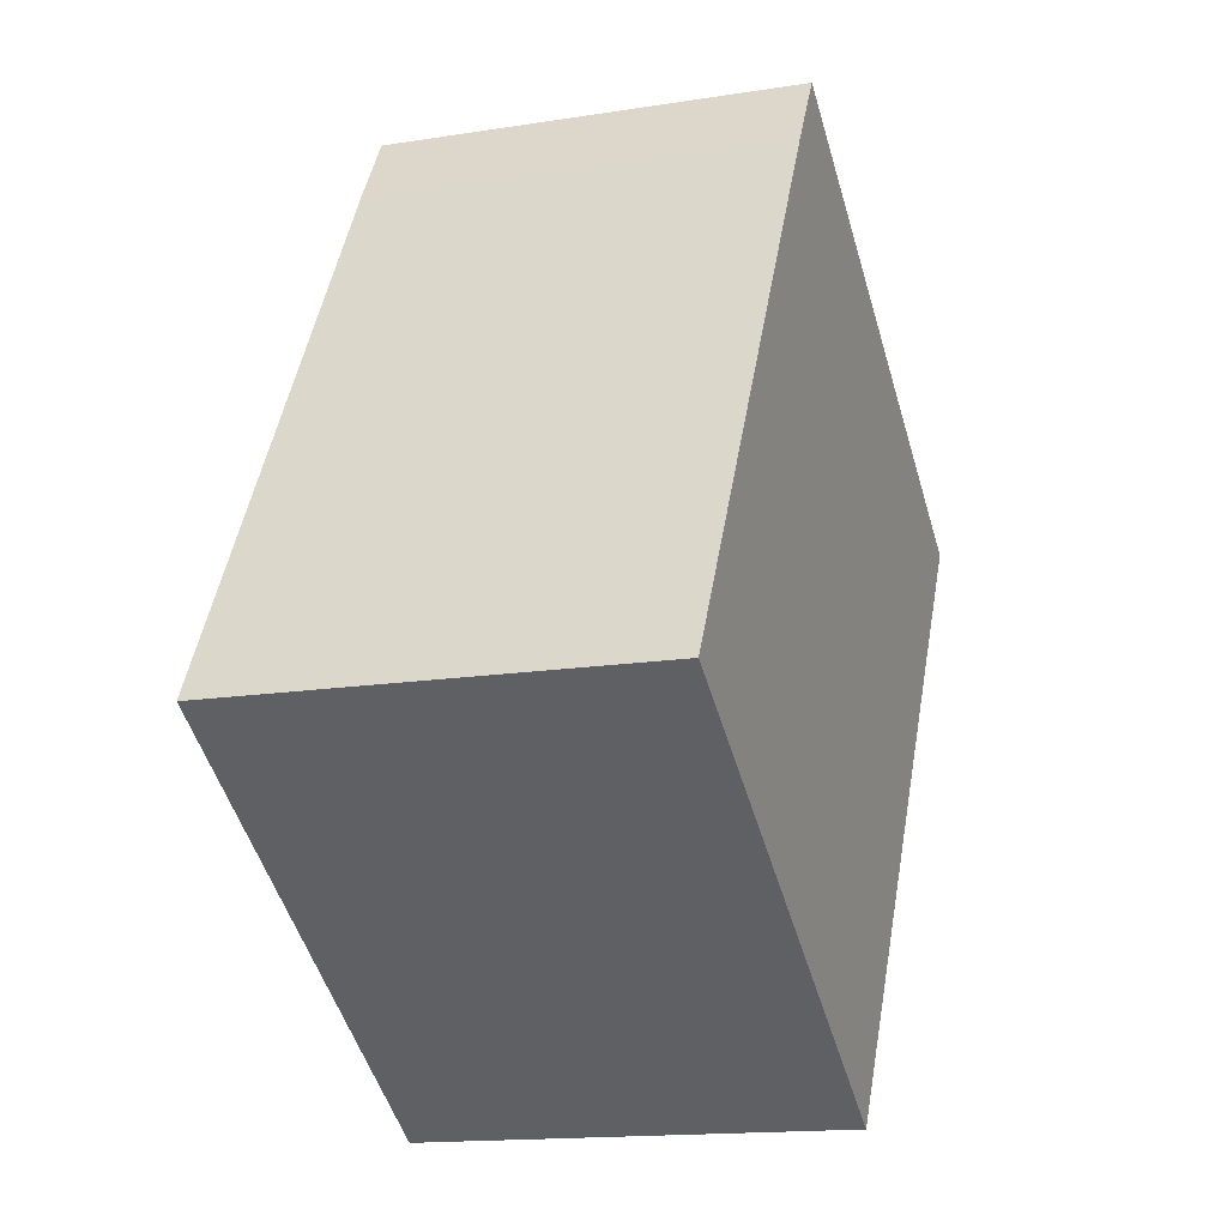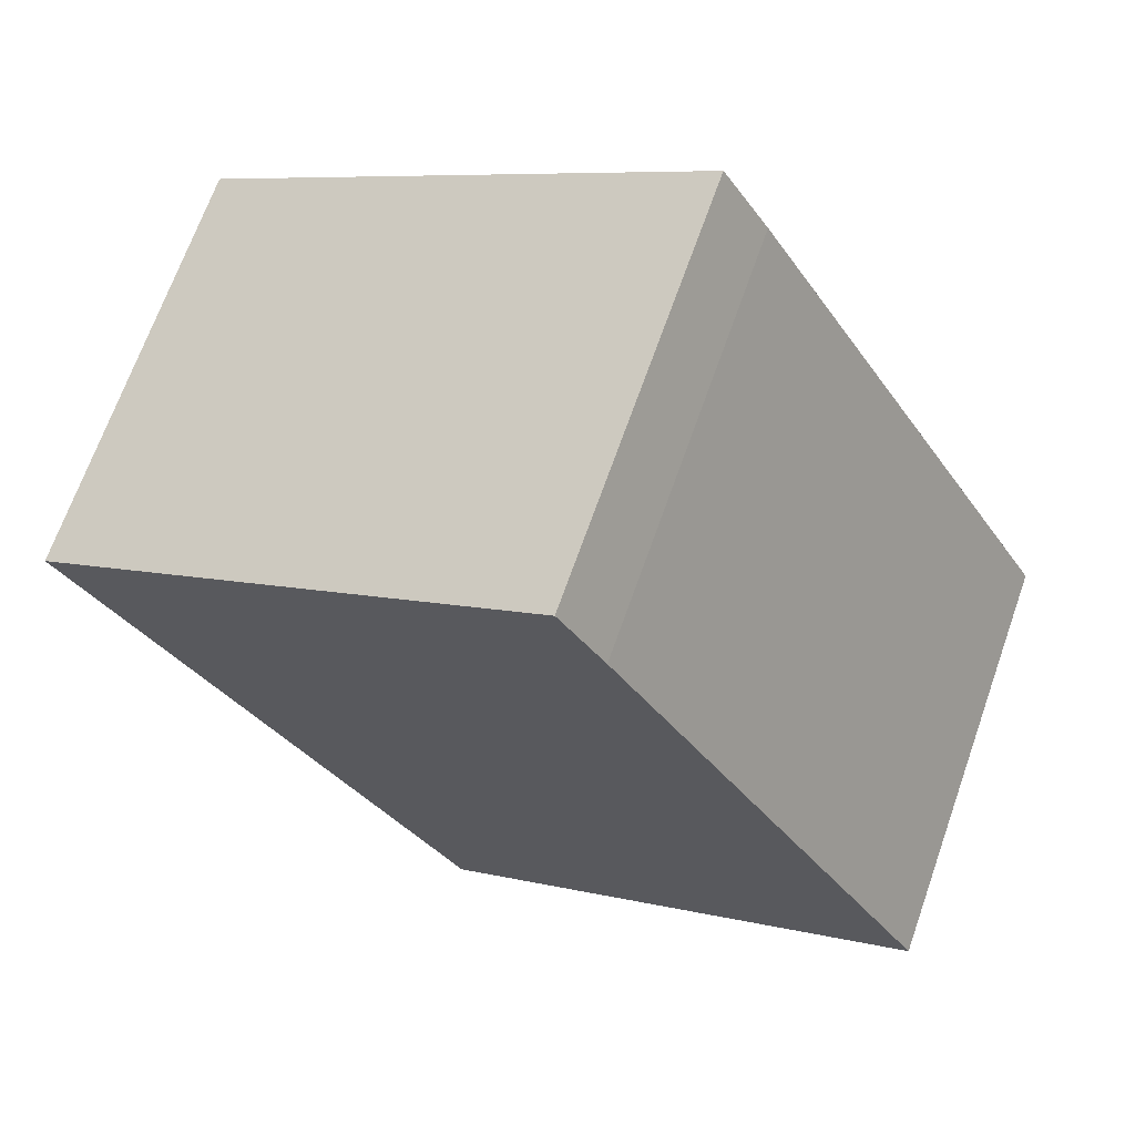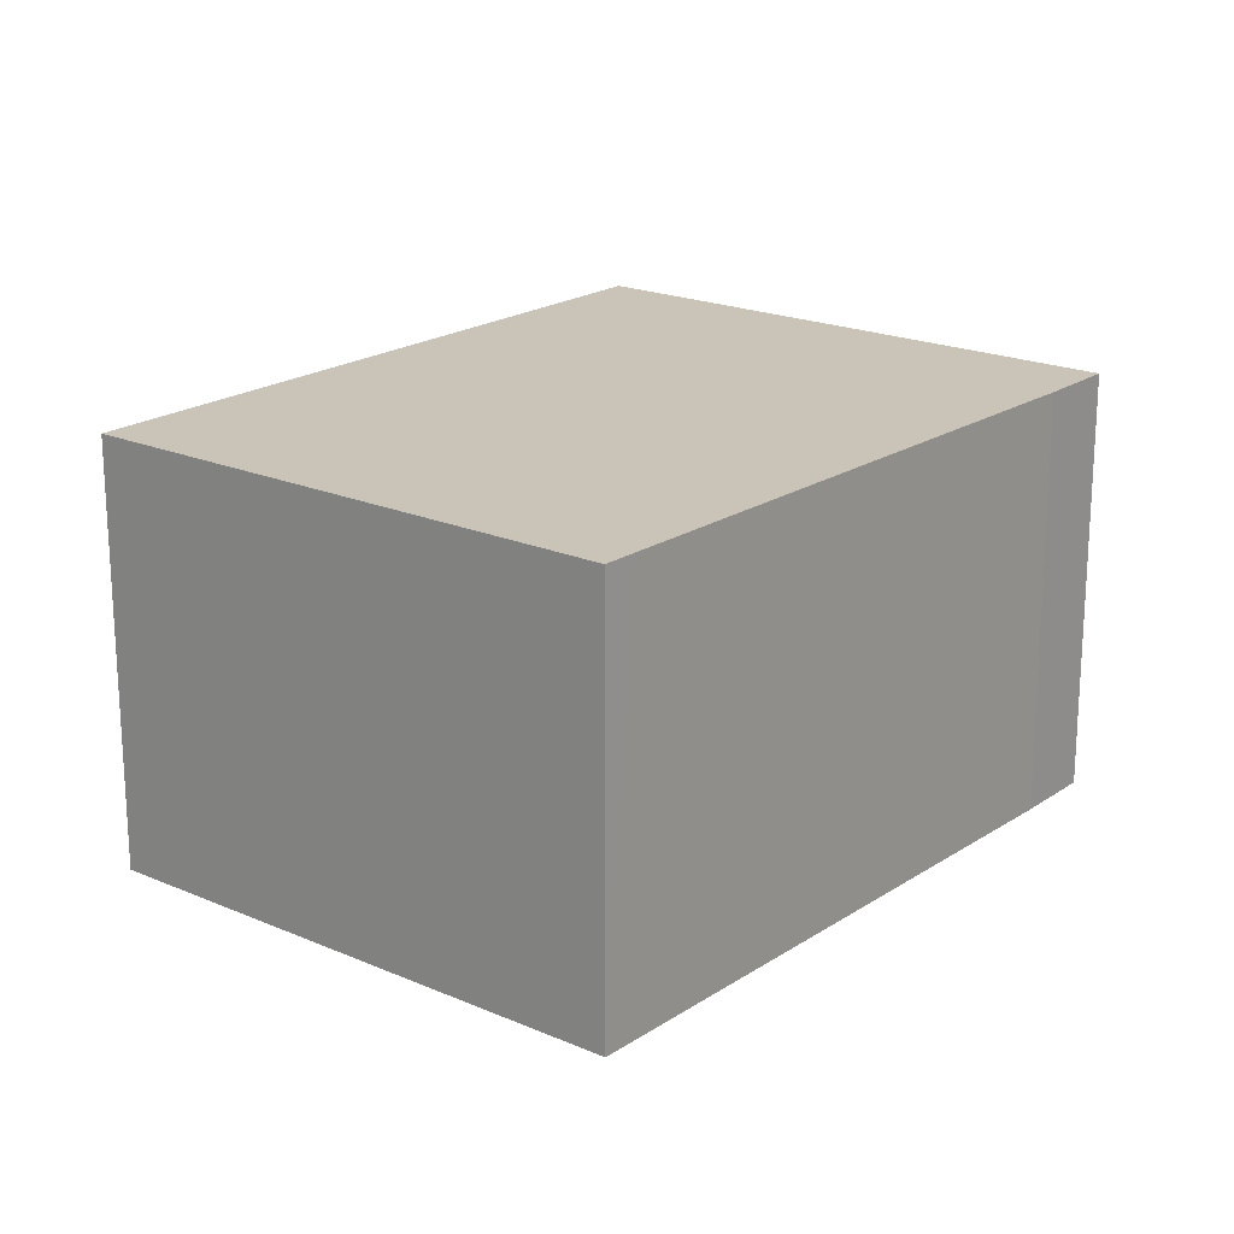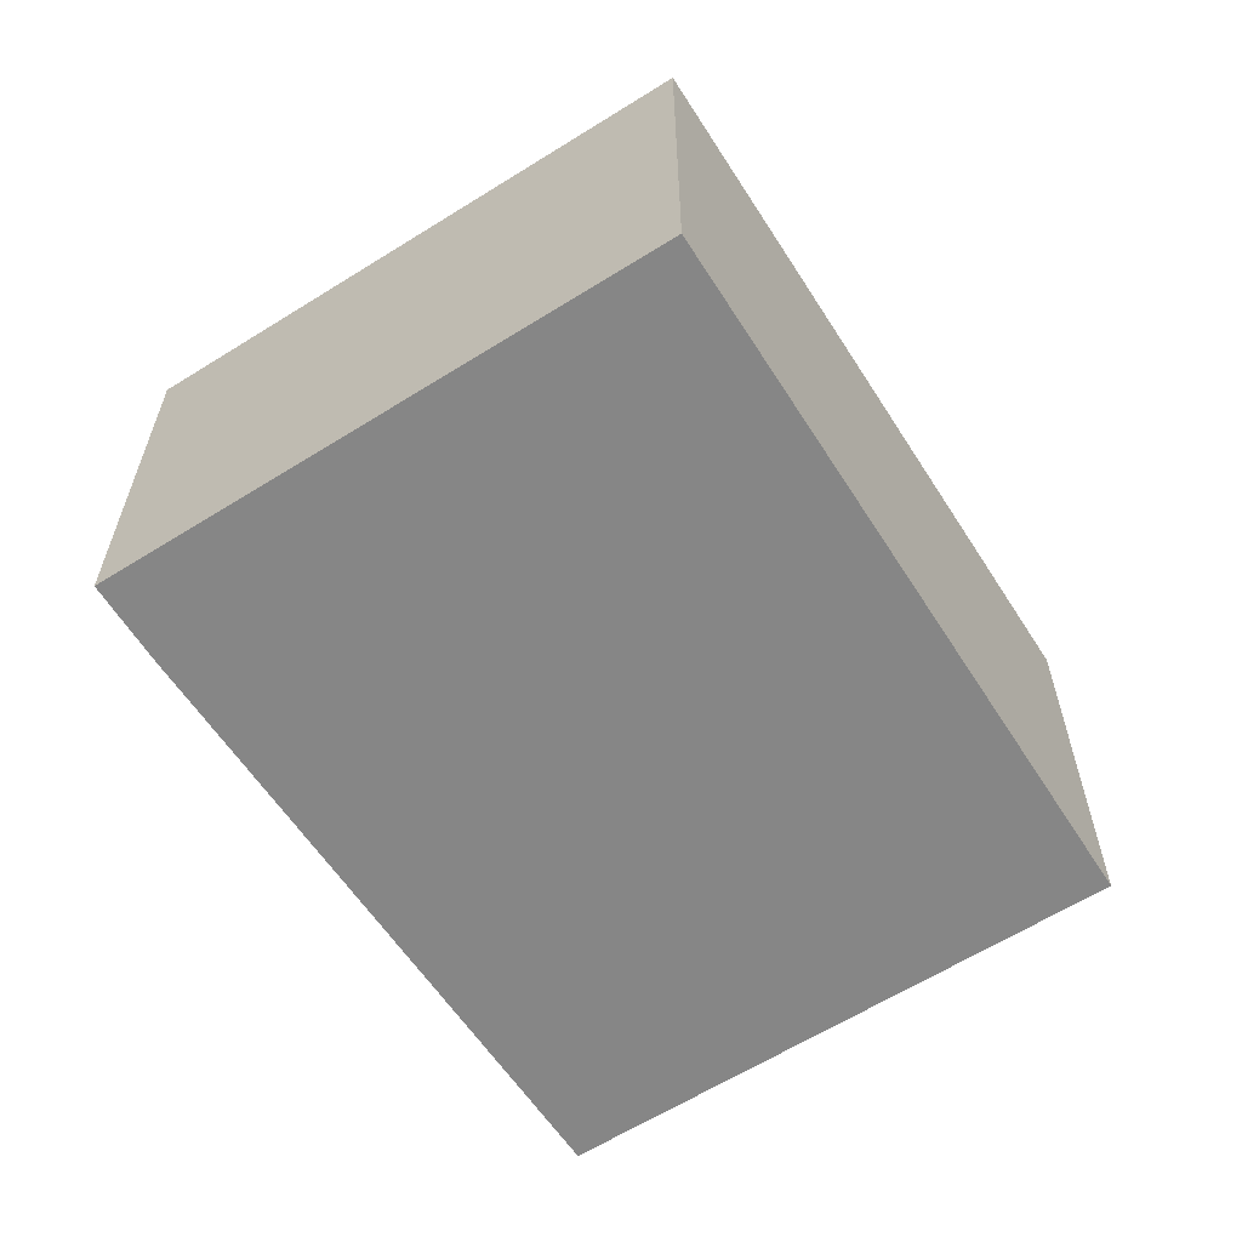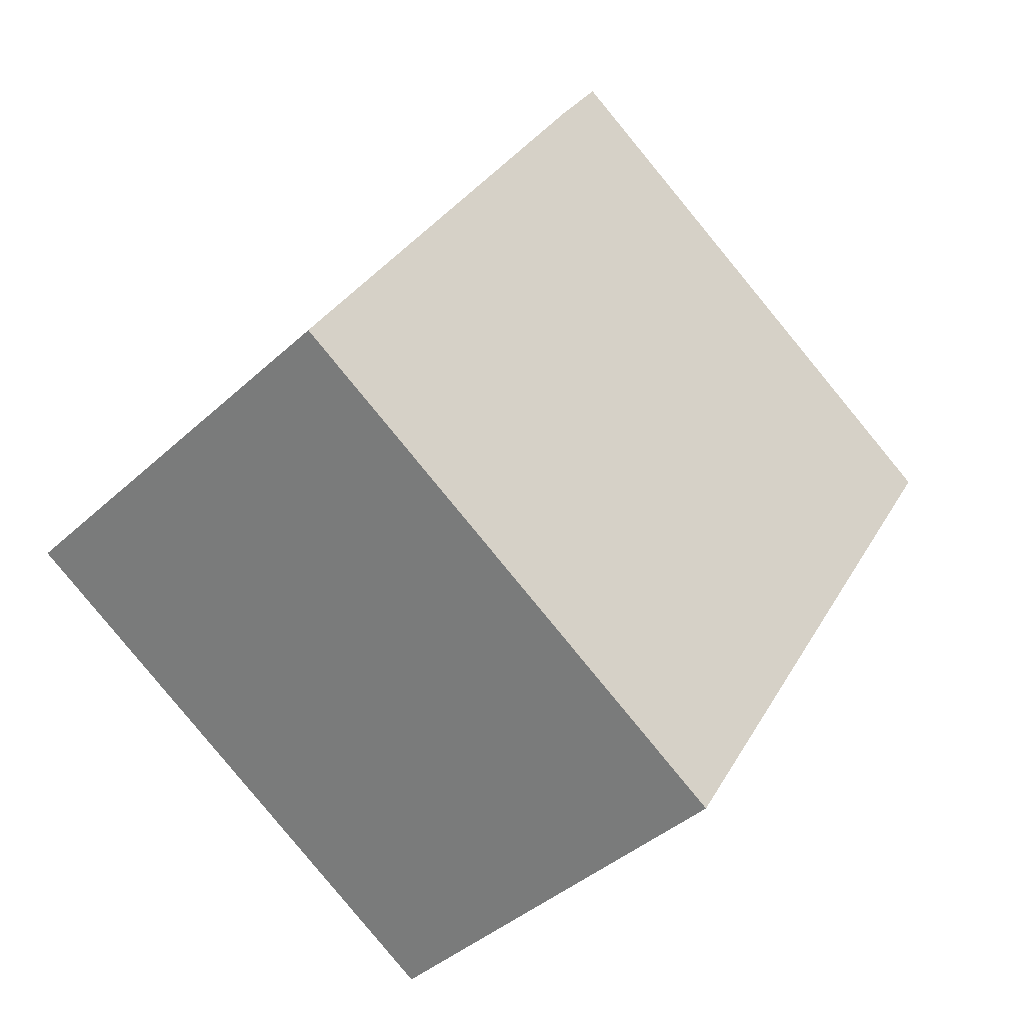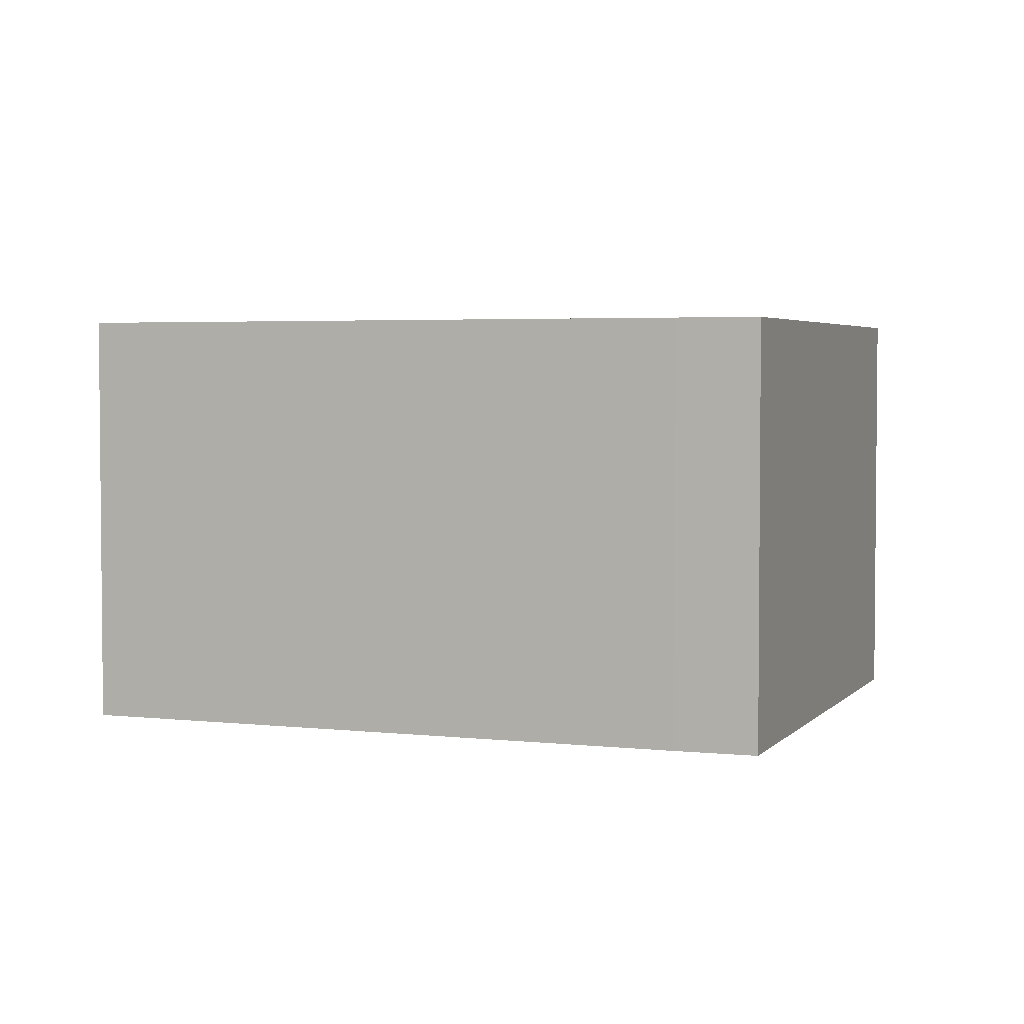
<metadata>
{"format":"obj","ext":"obj","renderer":"f3d","projection":"perspective","resolution":1024,"background":"white","views":[{"elev":-15.4,"azim":-71.4,"up":"+Z"},{"elev":68.8,"azim":-160.5,"up":"+Z"},{"elev":20.0,"azim":-109.7,"up":"+Y"},{"elev":-62.2,"azim":64.1,"up":"+Y"},{"elev":-40.4,"azim":-41.7,"up":"+Z"},{"elev":3.5,"azim":-38.4,"up":"+Y"}]}
</metadata>
<code>
v  0 2.142 1.312e-16
v  4.393 2.142 1.633
v  2.454 2.142 -1.513
v  0.086 2.142 0.148
v  1.644 2.142 2.82
v  1.871 2.142 3.187
v  1.871 -1.951e-16 3.187
v  4.393 -9.999e-17 1.633
v  2.454 9.264e-17 -1.513
v  0 0 0
v  1.644 -1.727e-16 2.82
v  0.086 -9.062e-18 0.148
g defaultobject
f 1 2 3
f 2 1 4
f 2 4 5
f 2 5 6
f 7 2 6
f 2 7 8
f 8 3 2
f 3 8 9
f 9 1 3
f 1 9 10
f 11 6 5
f 6 11 7
f 10 4 1
f 4 10 5
f 5 10 11
f 11 10 12
f 8 10 9
f 10 8 12
f 12 8 11
f 11 8 7

</code>
